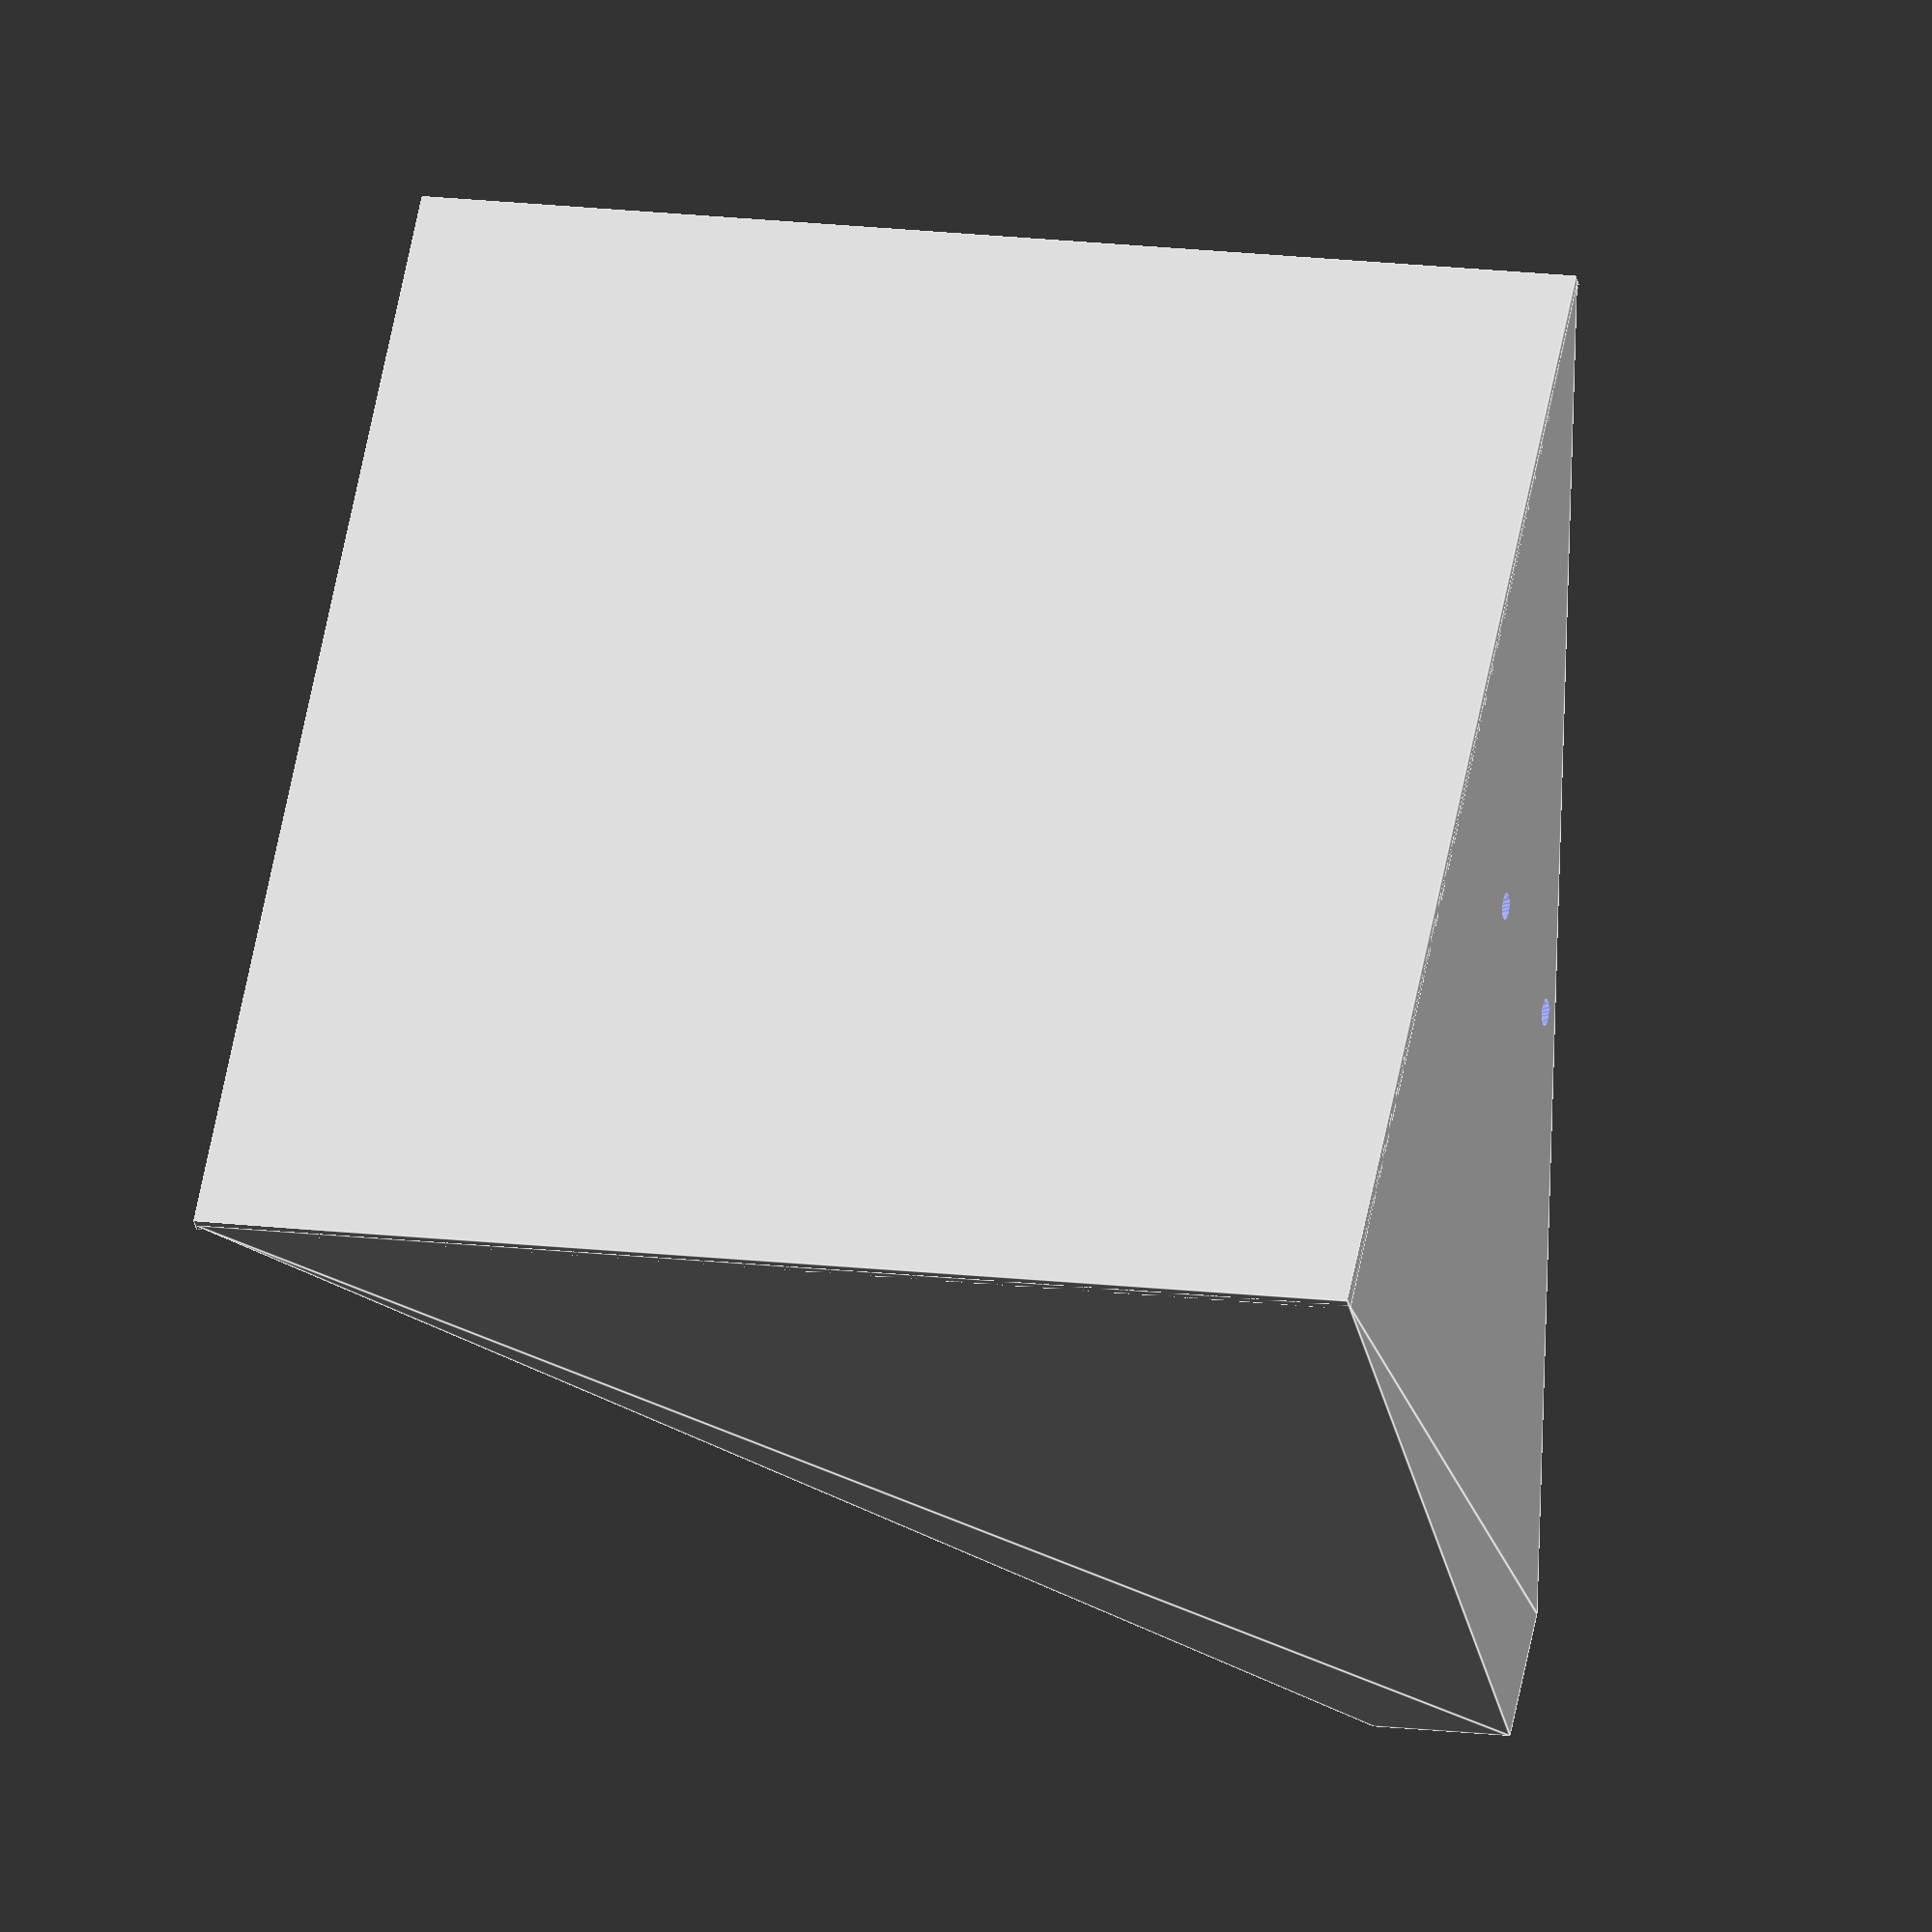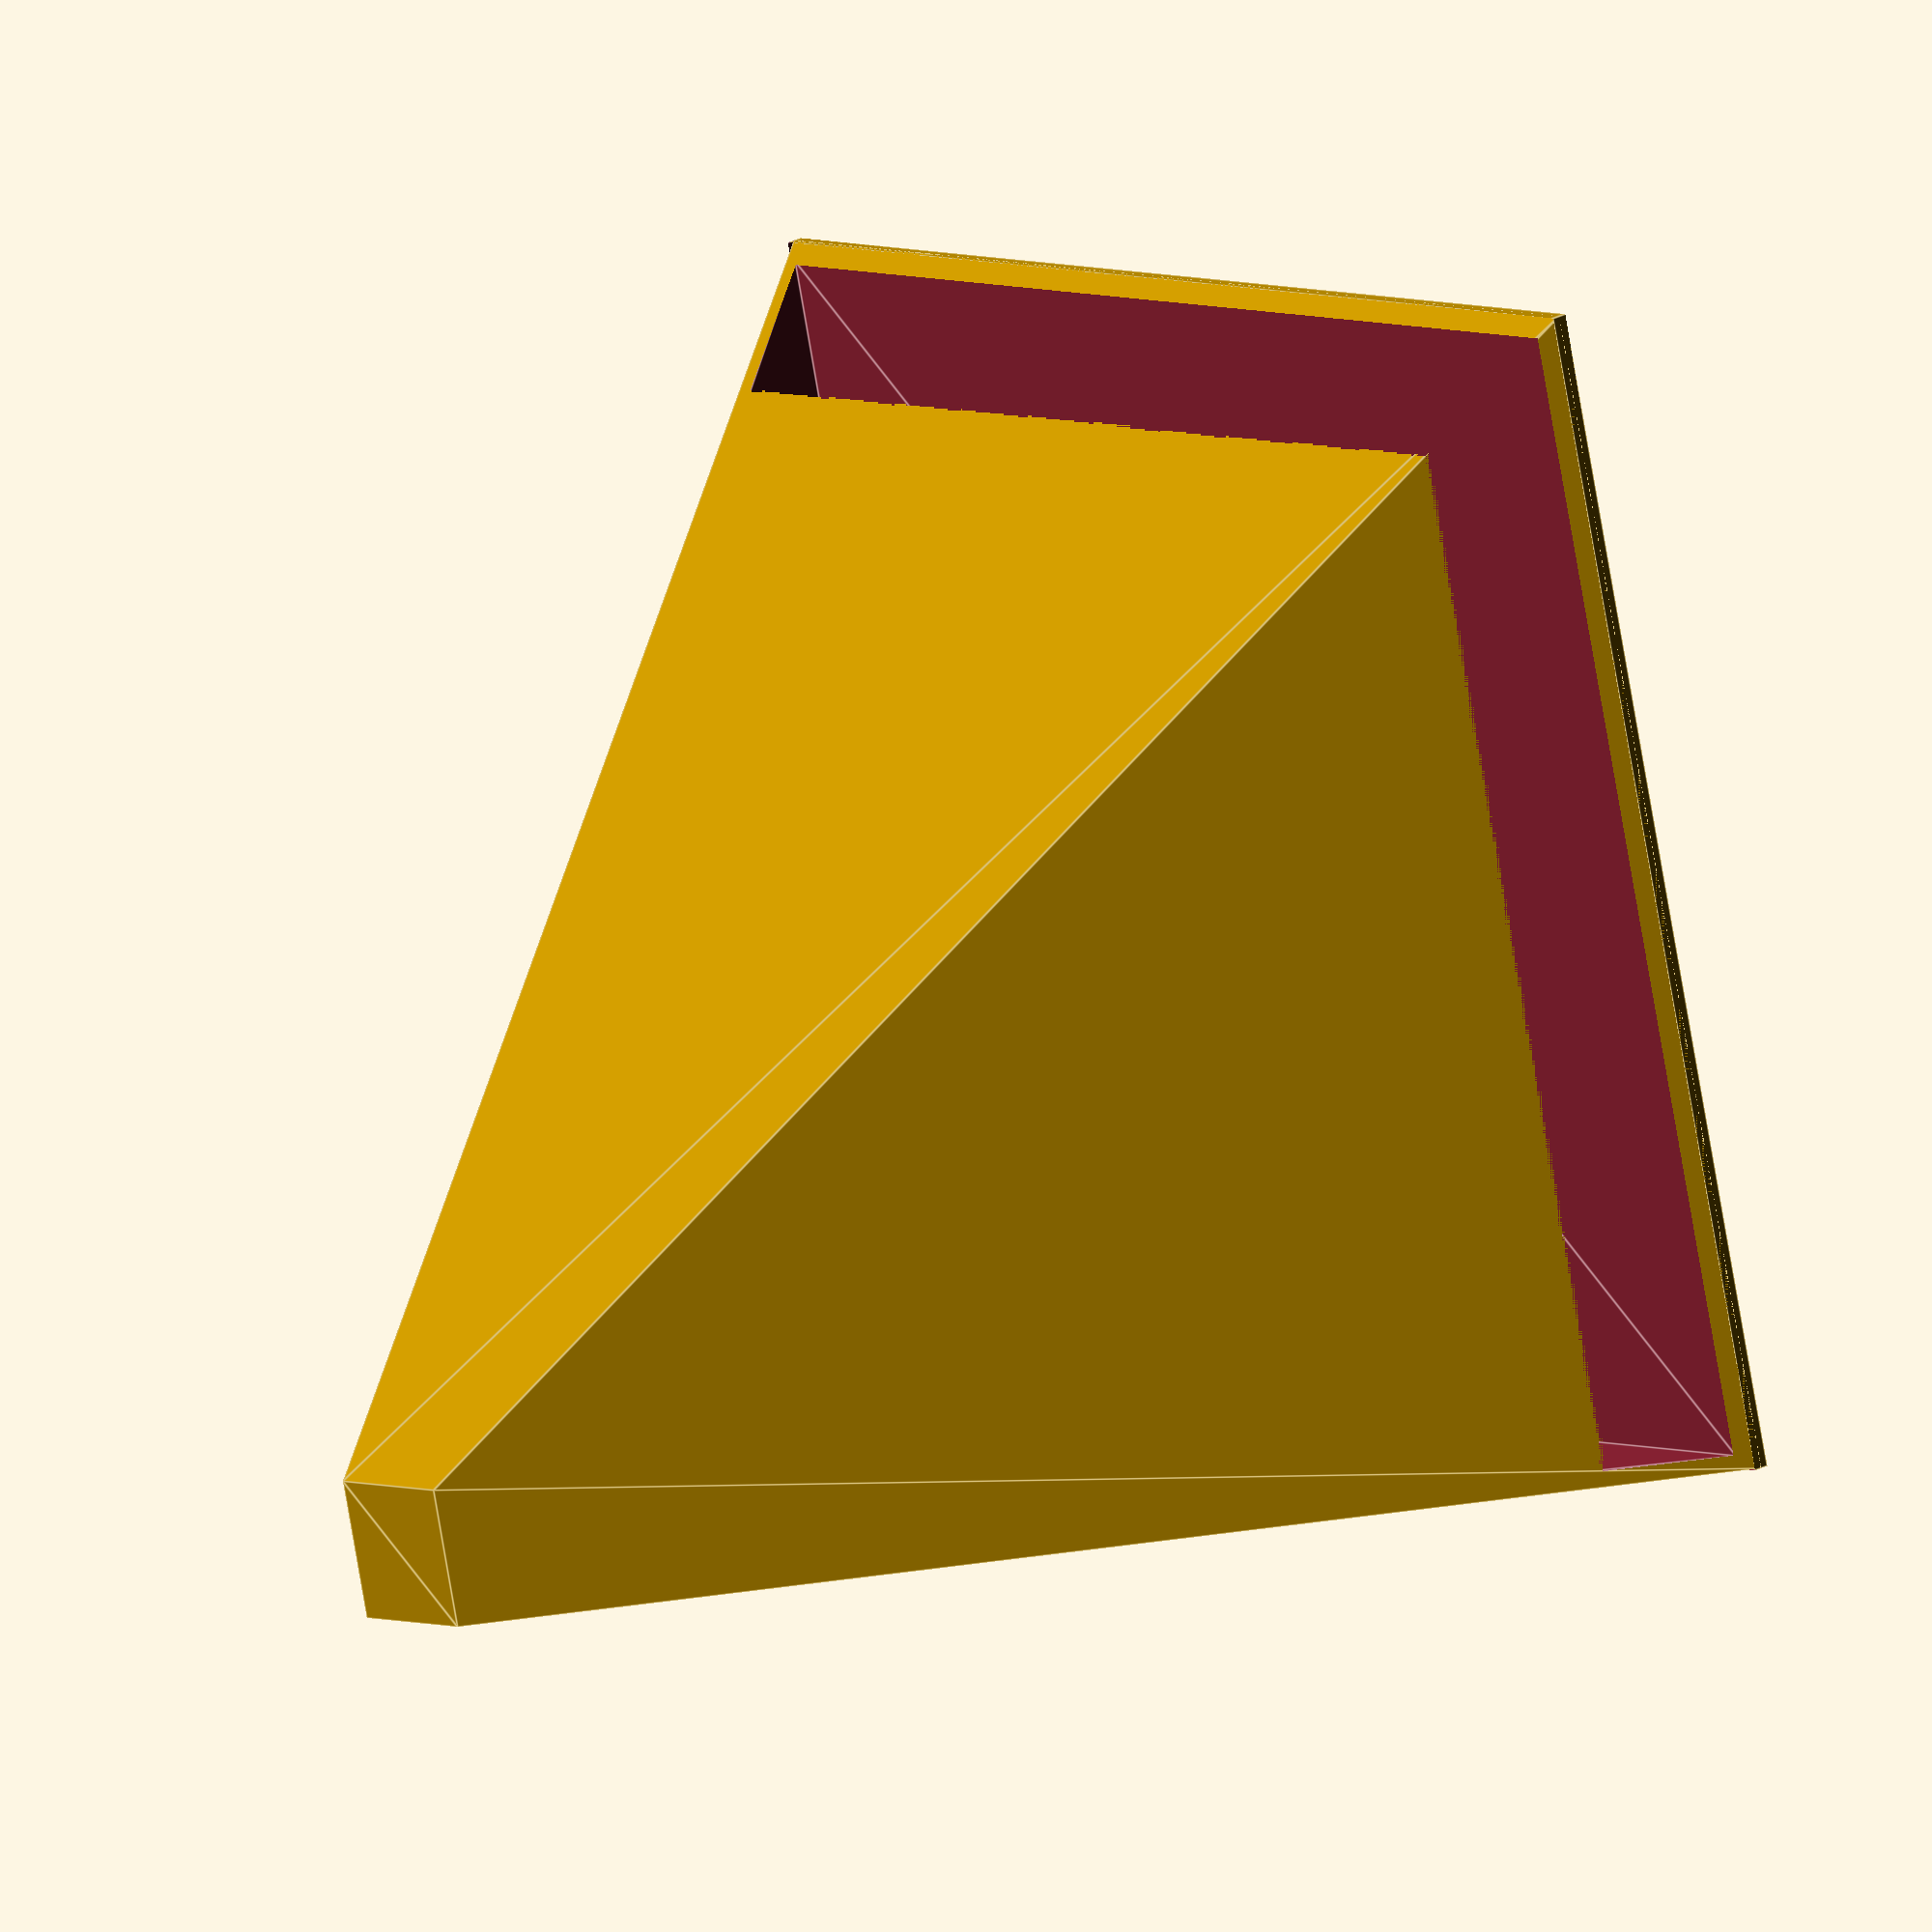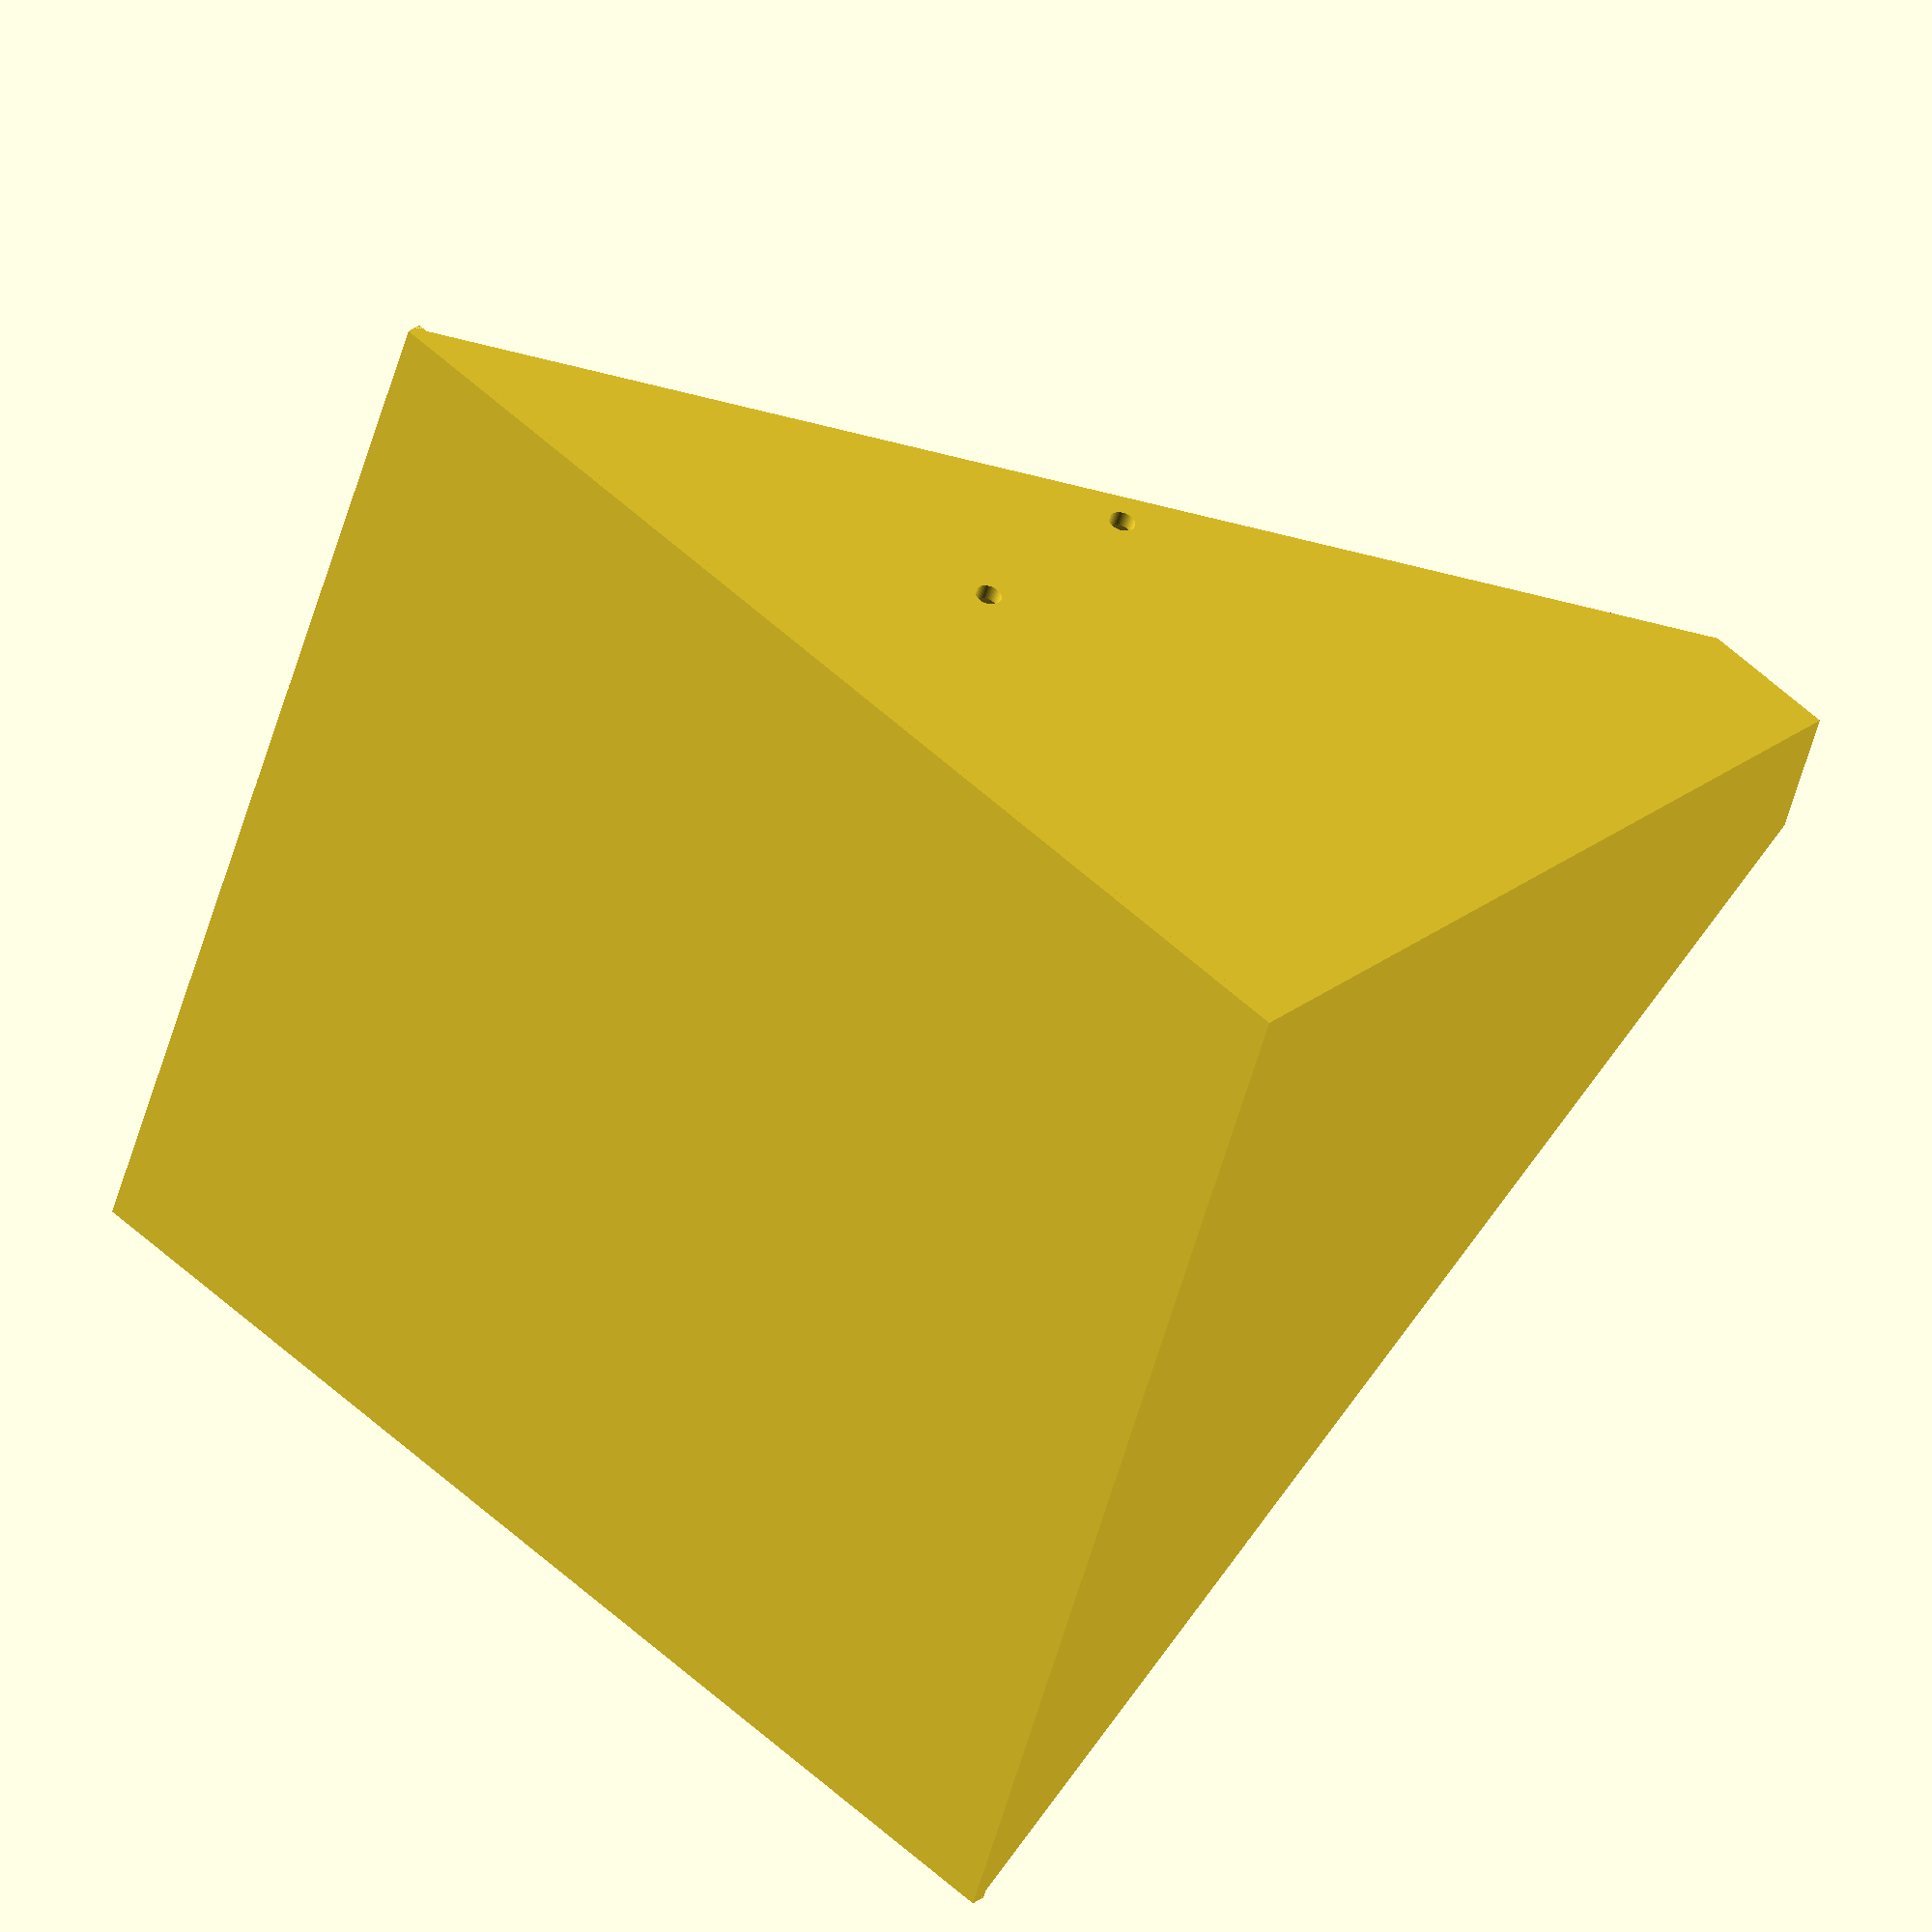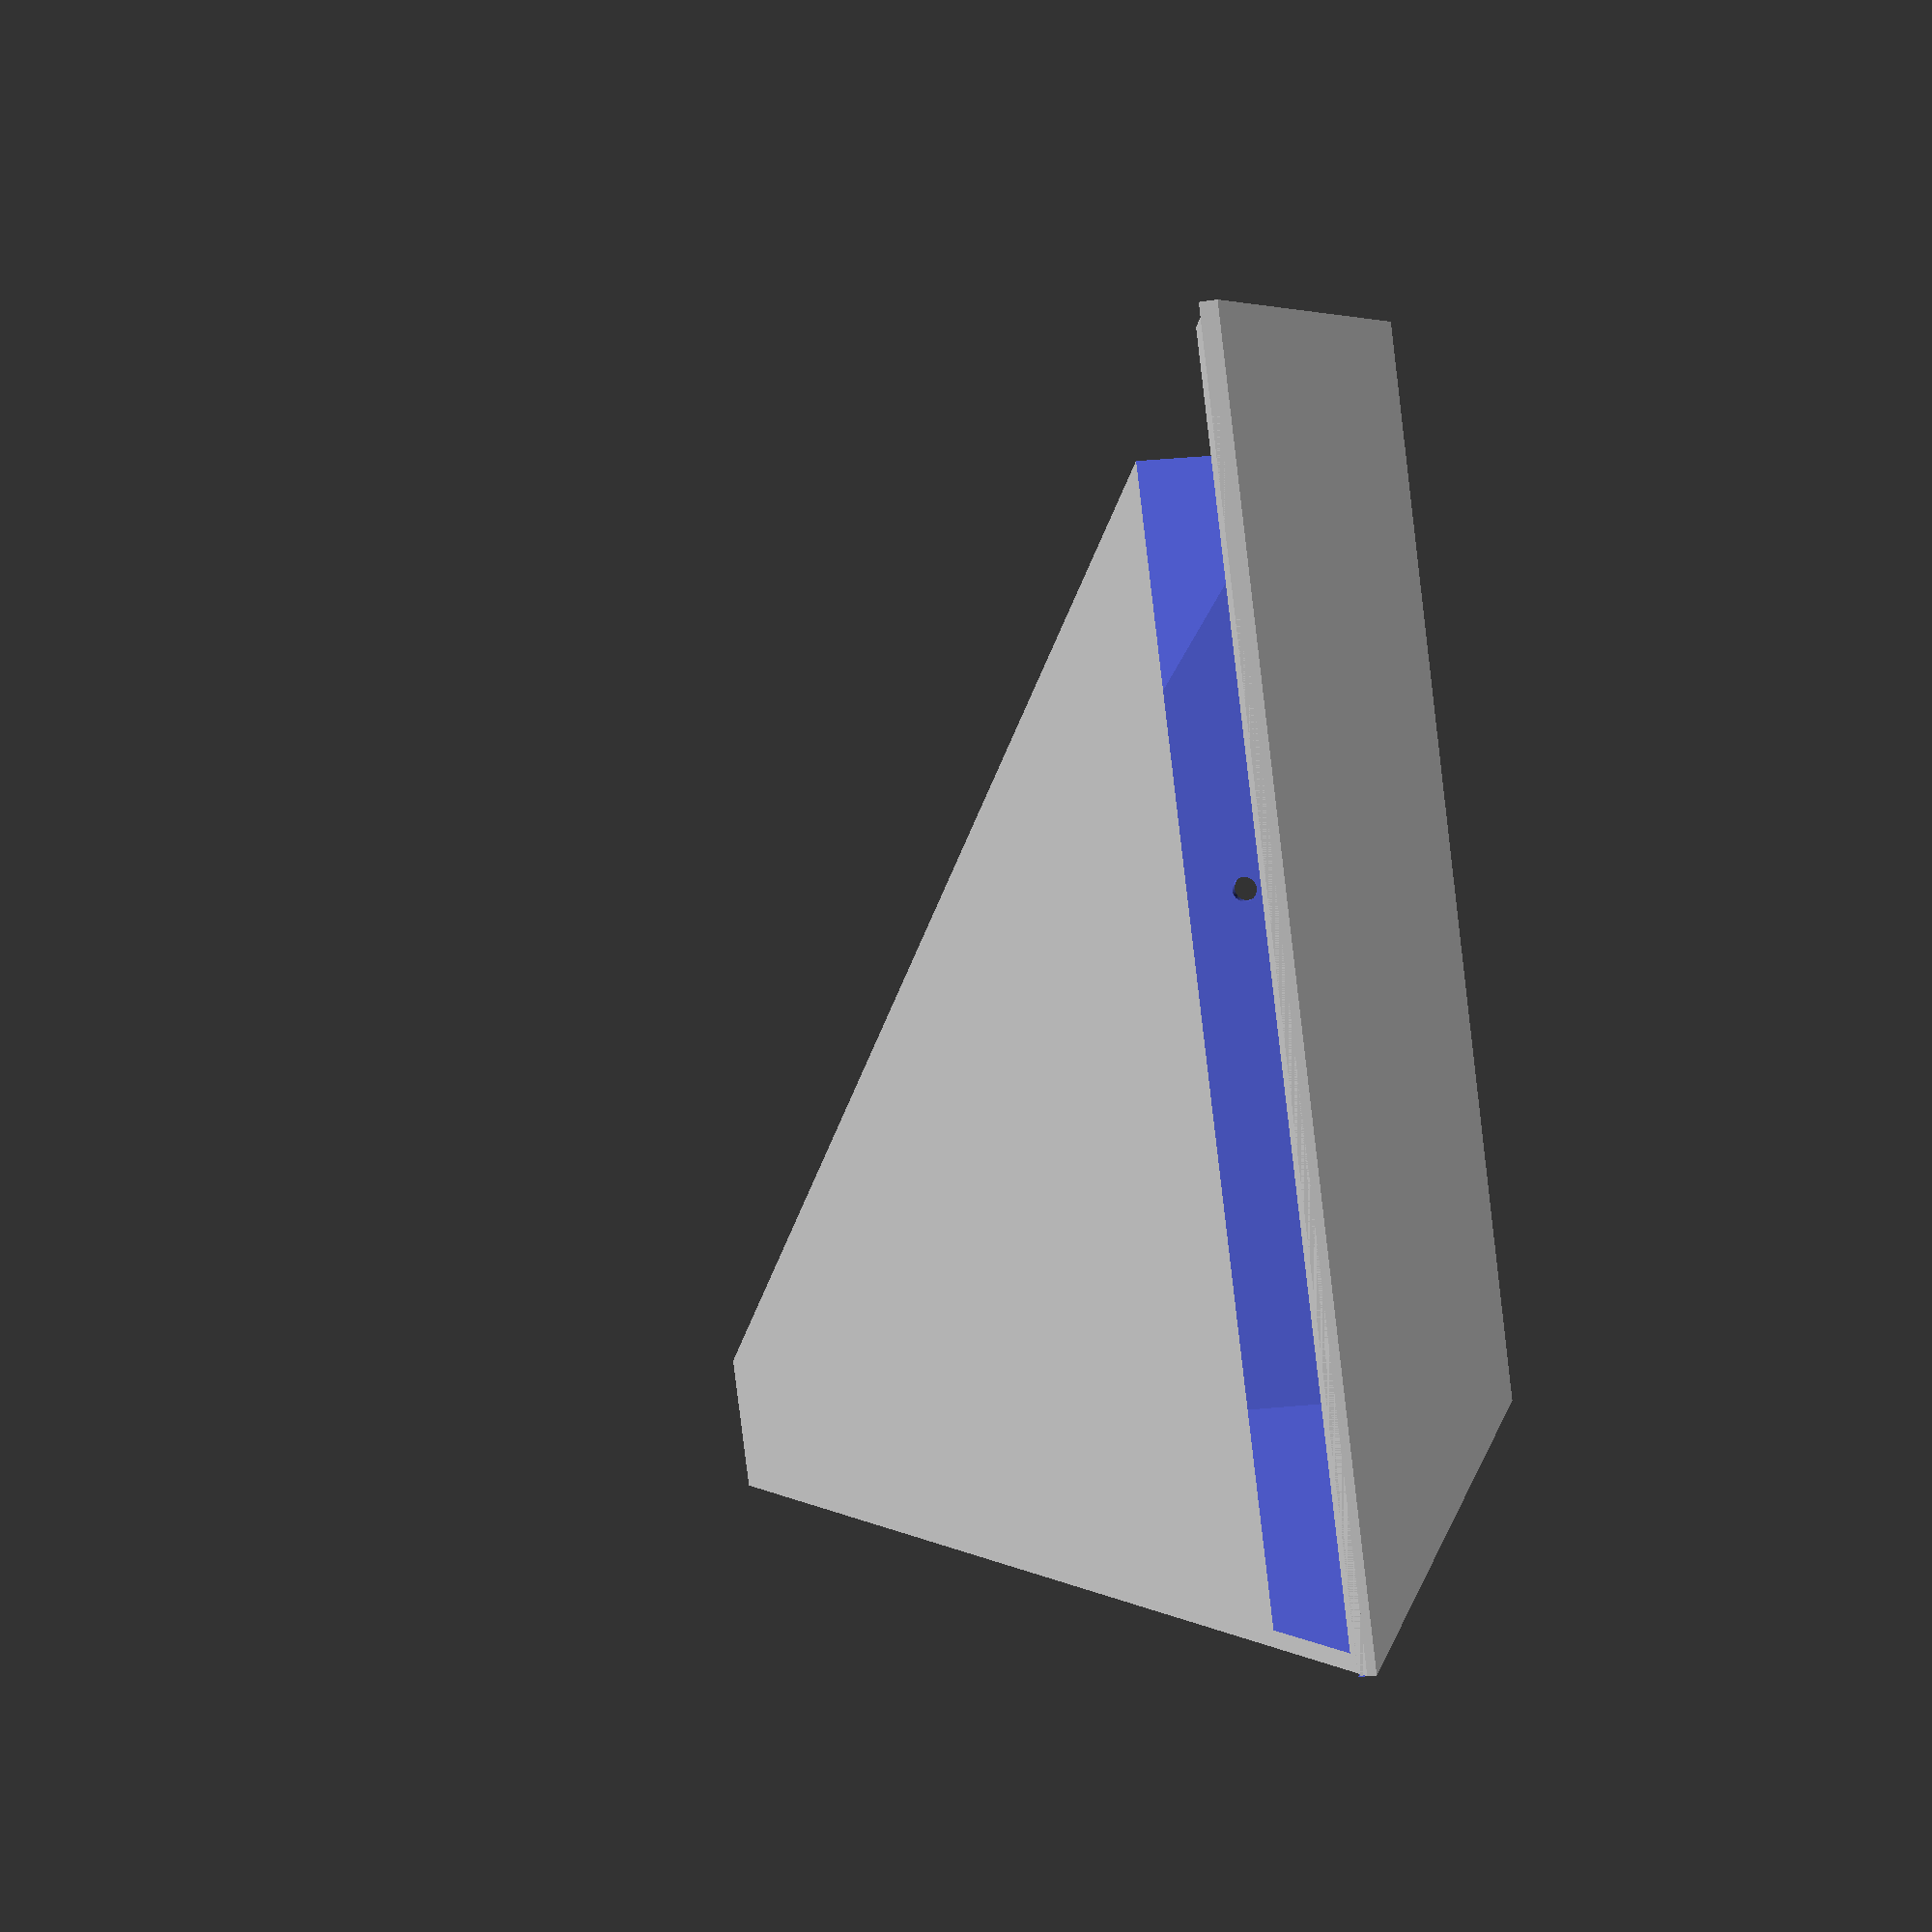
<openscad>
$fn = 64;
difference() {
	union() {
		difference() {
			translate(v = [107.5, -107.5, 0]) {
				cube(center = true, size = [219.0, 219.0, 3]);
			}
			translate(v = [107.5, -107.5, 1.5]) {
				cube(center = true, size = [219.0, 219.0, 3.1]);
			}
		}
		hull() {
			translate(v = [107.5, -107.5, 0]) {
				cube(center = true, size = [219.0, 219.0, 0.1]);
			}
			translate(v = [11.0, -11.0, 153]) {
				cube(center = true, size = [26.0, 26.0, 0.1]);
			}
		}
	}
	hull() {
		translate(v = [107.5, -107.5, 3]) {
			cube(center = true, size = [213.0, 213.0, 0.1]);
		}
		translate(v = [11.0, -11.0, 150]) {
			cube(center = true, size = [20.0, 20.0, 0.1]);
		}
	}
	union() {
		translate(v = [107.5, 0, 40.5]) {
			rotate(a = [90, 0, 0]) {
				cylinder(center = true, h = 30, r = 2.5);
			}
		}
		translate(v = [107.5, 0, 78.0]) {
			rotate(a = [90, 0, 0]) {
				cylinder(center = true, h = 30, r = 2.5);
			}
		}
		translate(v = [107.5, 0, 115.5]) {
			rotate(a = [90, 0, 0]) {
				cylinder(center = true, h = 30, r = 2.5);
			}
		}
	}
}

</openscad>
<views>
elev=31.6 azim=258.8 roll=191.1 proj=o view=edges
elev=155.9 azim=75.2 roll=131.3 proj=o view=edges
elev=151.9 azim=161.0 roll=319.4 proj=o view=solid
elev=204.2 azim=120.1 roll=76.1 proj=p view=wireframe
</views>
